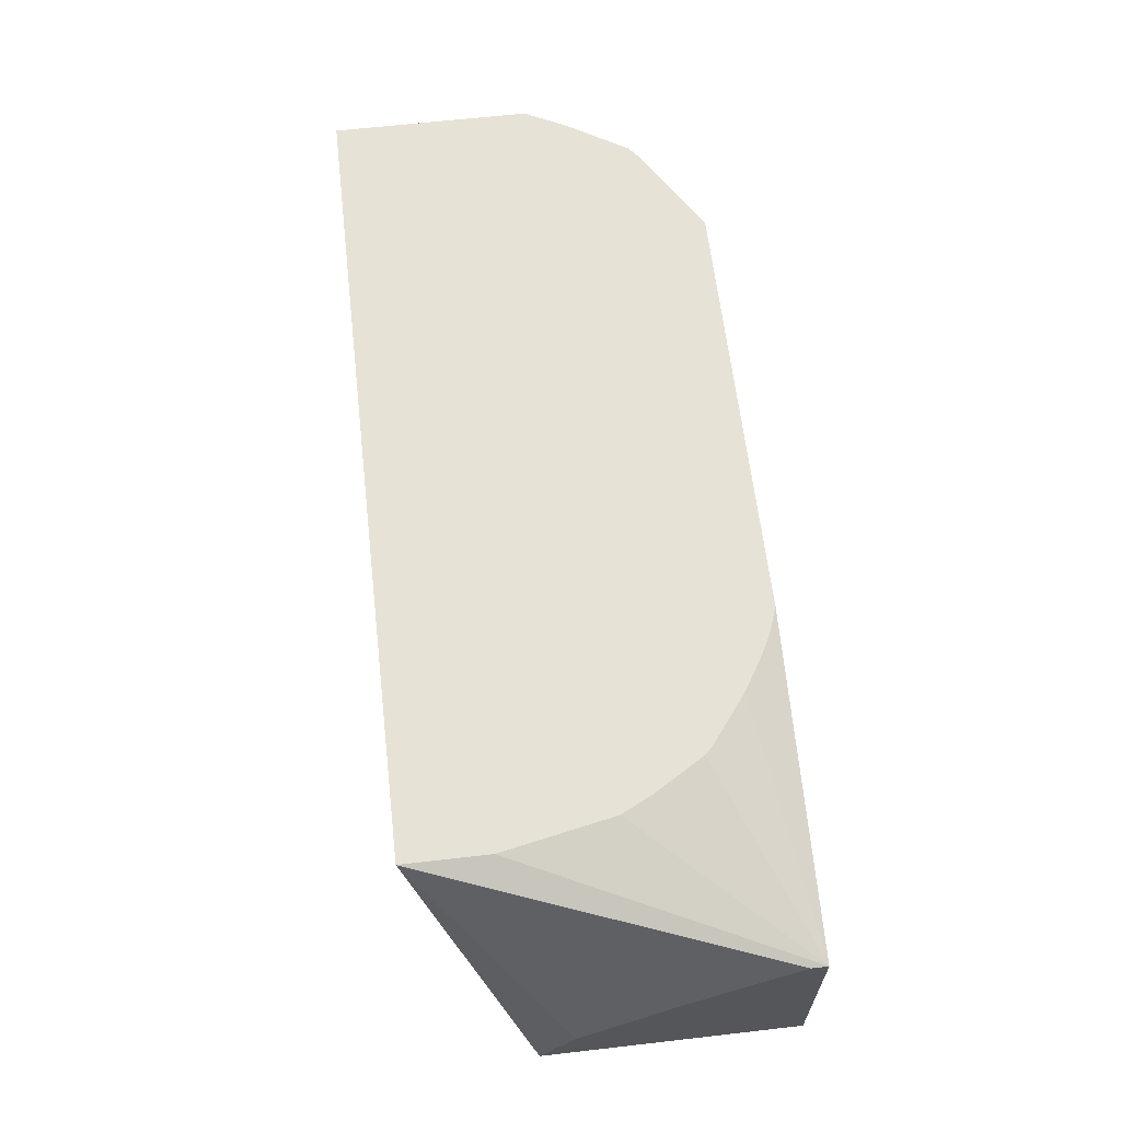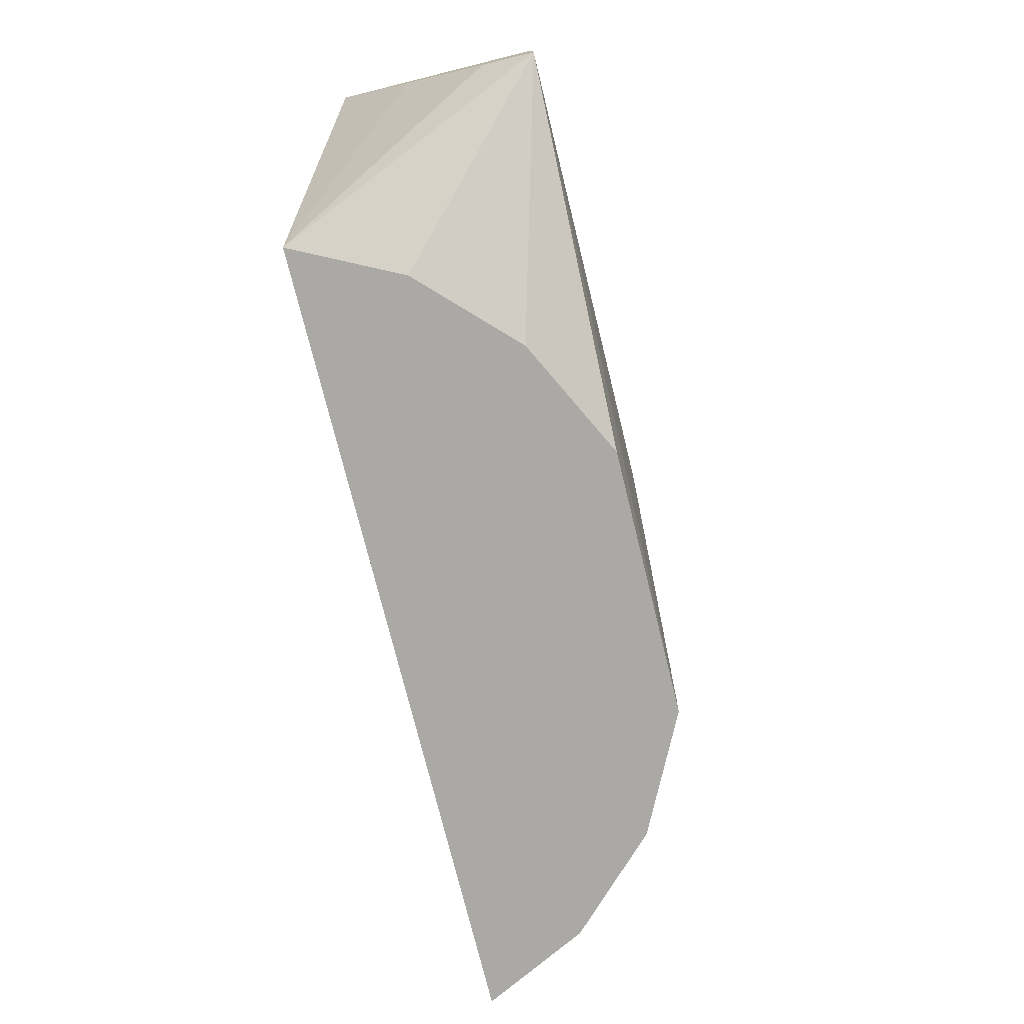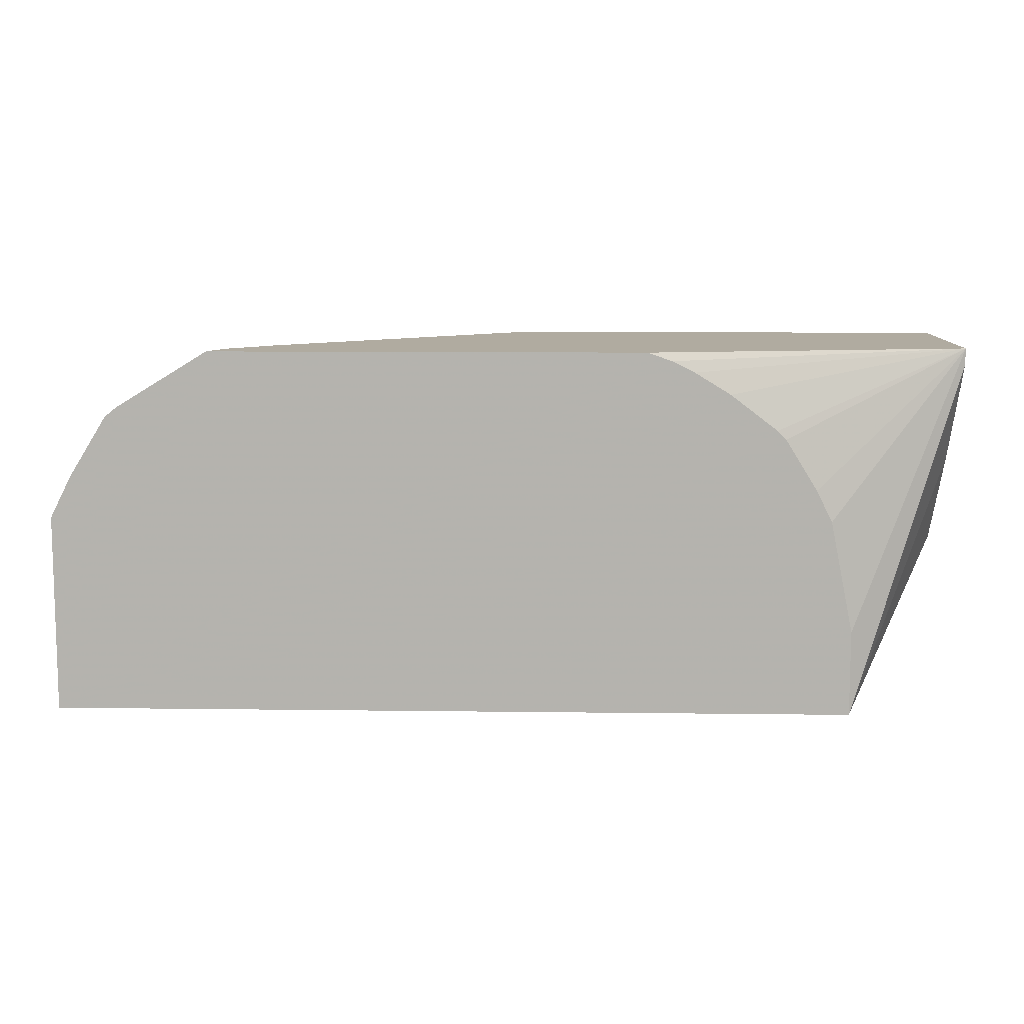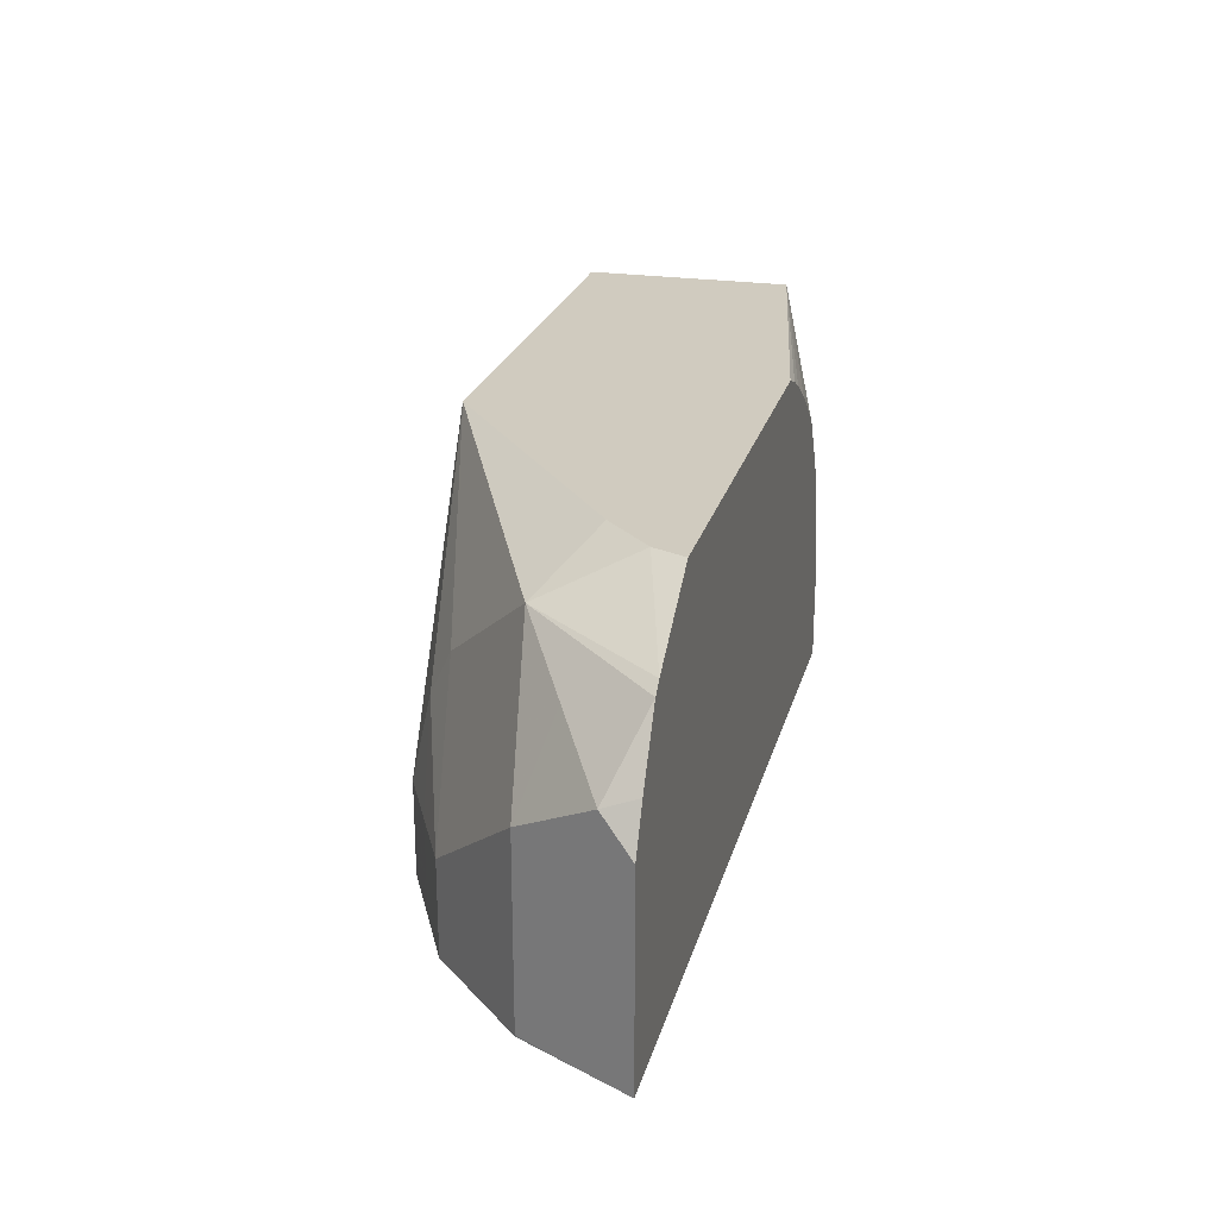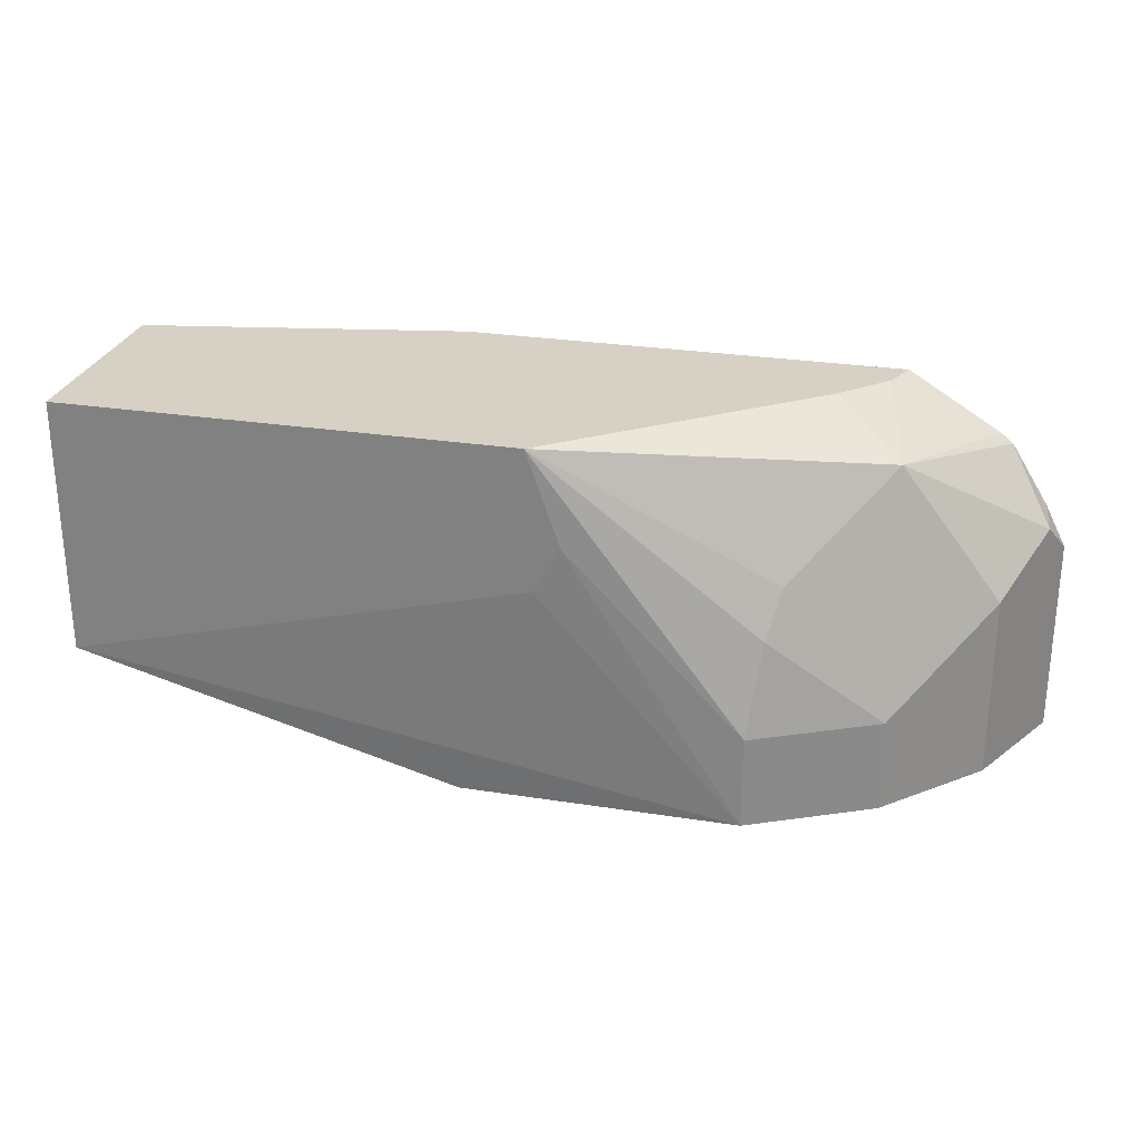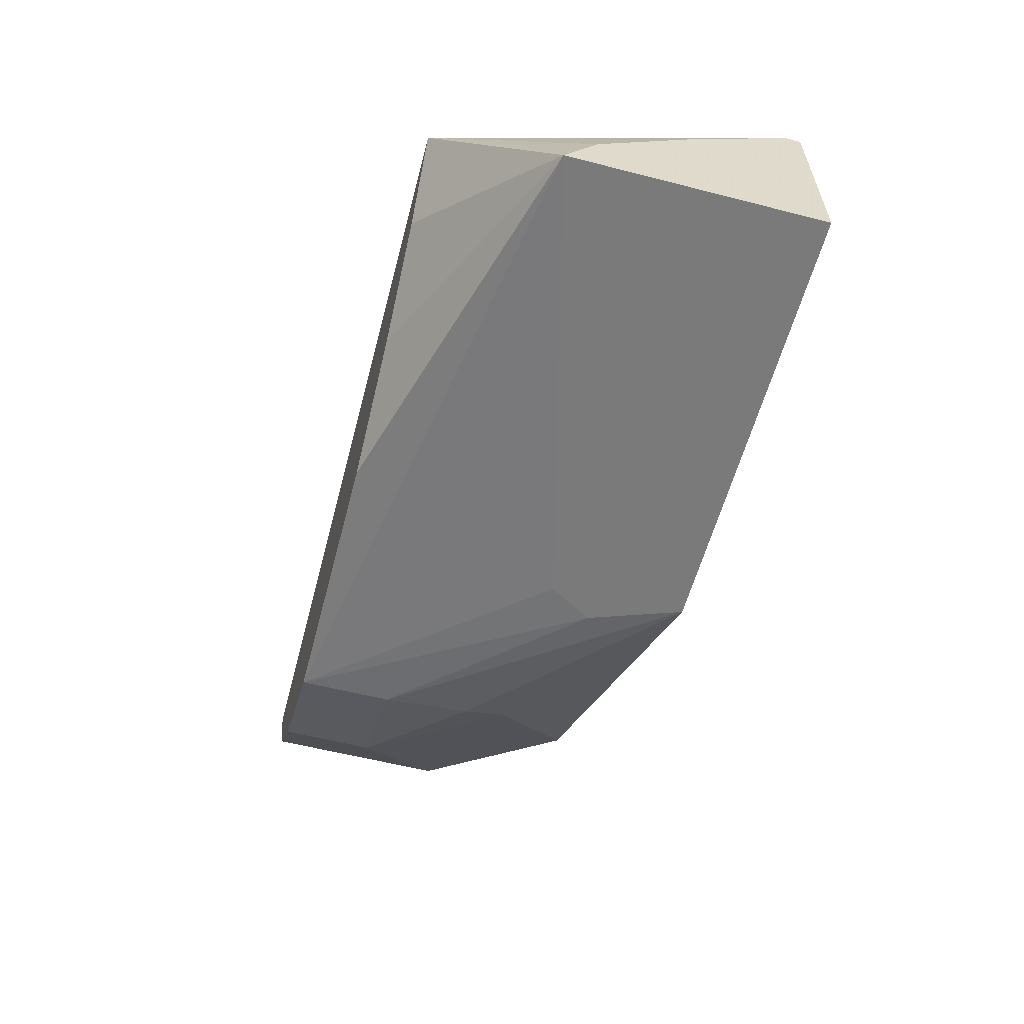
<metadata>
{"format":"obj","ext":"obj","renderer":"f3d","projection":"perspective","resolution":1024,"background":"white","views":[{"elev":62.9,"azim":-96.6,"up":"+Y"},{"elev":-75.6,"azim":-76.1,"up":"+Z"},{"elev":9.8,"azim":-178.1,"up":"+Z"},{"elev":23.7,"azim":104.2,"up":"+Z"},{"elev":26.7,"azim":13.9,"up":"+Z"},{"elev":-58.1,"azim":-104.8,"up":"+Y"}]}
</metadata>
<code>
v 0.038 -0.1712 0.3701
v 0.038 -0.1712 0.4597
v 0.01371 -0.2198 0.3708
v 0.02769 -0.1918 0.3701
v -0.3264 -0.1712 0.3701
v 0.02851 -0.1712 0.4786
v 0.03087 -0.1854 0.4738
v 0.01371 -0.2198 0.4532
v 0.01367 -0.2197 0.3701
v -0.02749 -0.261 0.3701
v -0.3159 -0.1923 0.3701
v -0.3784 -0.2938 0.4197
v -0.3784 -0.2704 0.4353
v -0.3784 -0.2332 0.4804
v -0.3784 -0.1985 0.5281
v -0.3264 -0.1712 0.4088
v 0.01159 -0.1712 0.506
v -2.346e-05 -0.206 0.4944
v -0.03092 -0.2266 0.515
v -0.07212 -0.2678 0.4738
v -0.02749 -0.261 0.4121
v -0.05447 -0.2745 0.3701
v -0.3021 -0.2198 0.3701
v -0.3784 -0.2938 0.5356
v -0.2609 -0.261 0.3701
v -0.2465 -0.2682 0.3701
v -0.2074 -0.2877 0.3701
v -0.206 -0.2884 0.3701
v -0.08243 -0.2884 0.3701
v -0.1707 -0.2938 0.4726
v -0.3784 -0.1985 0.5356
v -0.3161 -0.1712 0.4597
v 0.006253 -0.1712 0.5103
v -0.04123 -0.1855 0.5356
v -0.06177 -0.206 0.5356
v -0.1737 -0.2938 0.5356
v -0.0773 -0.2781 0.4532
v -0.05496 -0.2747 0.4121
v -0.08194 -0.2882 0.3701
v -0.08243 -0.2884 0.4121
v -0.1589 -0.2938 0.4934
v -0.2326 -0.1712 0.5356
v -0.2382 -0.1712 0.5337
v -0.2434 -0.1712 0.5318
v -0.2536 -0.1712 0.5268
v -0.2697 -0.1712 0.5169
v -0.2908 -0.1712 0.5008
v -0.2948 -0.1712 0.4969
v -0.309 -0.1712 0.4738
v -0.03511 -0.1712 0.5356
f 16 31 32
f 17 33 19
f 17 19 18
f 19 33 34
f 20 37 21
f 19 35 36
f 19 36 20
f 12 36 24
f 19 34 35
f 12 41 36
f 12 24 31
f 12 29 30
f 12 28 29
f 12 27 28
f 12 26 27
f 12 25 26
f 12 23 25
f 12 14 13
f 12 15 14
f 12 31 15
f 20 36 37
f 12 30 41
f 21 37 38
f 36 40 37
f 22 38 40
f 37 40 38
f 11 23 12
f 36 41 40
f 33 50 34
f 31 49 32
f 31 48 49
f 31 47 48
f 31 46 47
f 31 45 46
f 31 44 45
f 31 43 44
f 31 42 43
f 29 41 30
f 29 40 41
f 29 39 40
f 24 42 31
f 24 50 42
f 24 34 50
f 24 35 34
f 24 36 35
f 22 40 39
f 21 38 22
f 10 21 22
f 5 11 12
f 8 19 20
f 1 47 46
f 1 48 47
f 1 49 48
f 1 32 49
f 1 16 32
f 1 5 16
f 1 11 5
f 1 23 11
f 8 20 21
f 1 26 25
f 1 27 26
f 1 28 27
f 1 29 28
f 1 39 29
f 1 22 39
f 1 10 22
f 1 9 10
f 1 4 9
f 1 3 4
f 1 8 3
f 1 2 8
f 1 46 45
f 1 45 44
f 1 25 23
f 1 43 42
f 1 44 43
f 7 18 8
f 7 17 18
f 6 17 7
f 5 31 16
f 5 15 31
f 5 14 15
f 5 13 14
f 5 12 13
f 3 10 9
f 8 18 19
f 1 42 50
f 3 8 21
f 3 9 4
f 2 7 8
f 2 6 7
f 1 6 2
f 1 17 6
f 1 33 17
f 1 50 33
f 3 21 10

</code>
